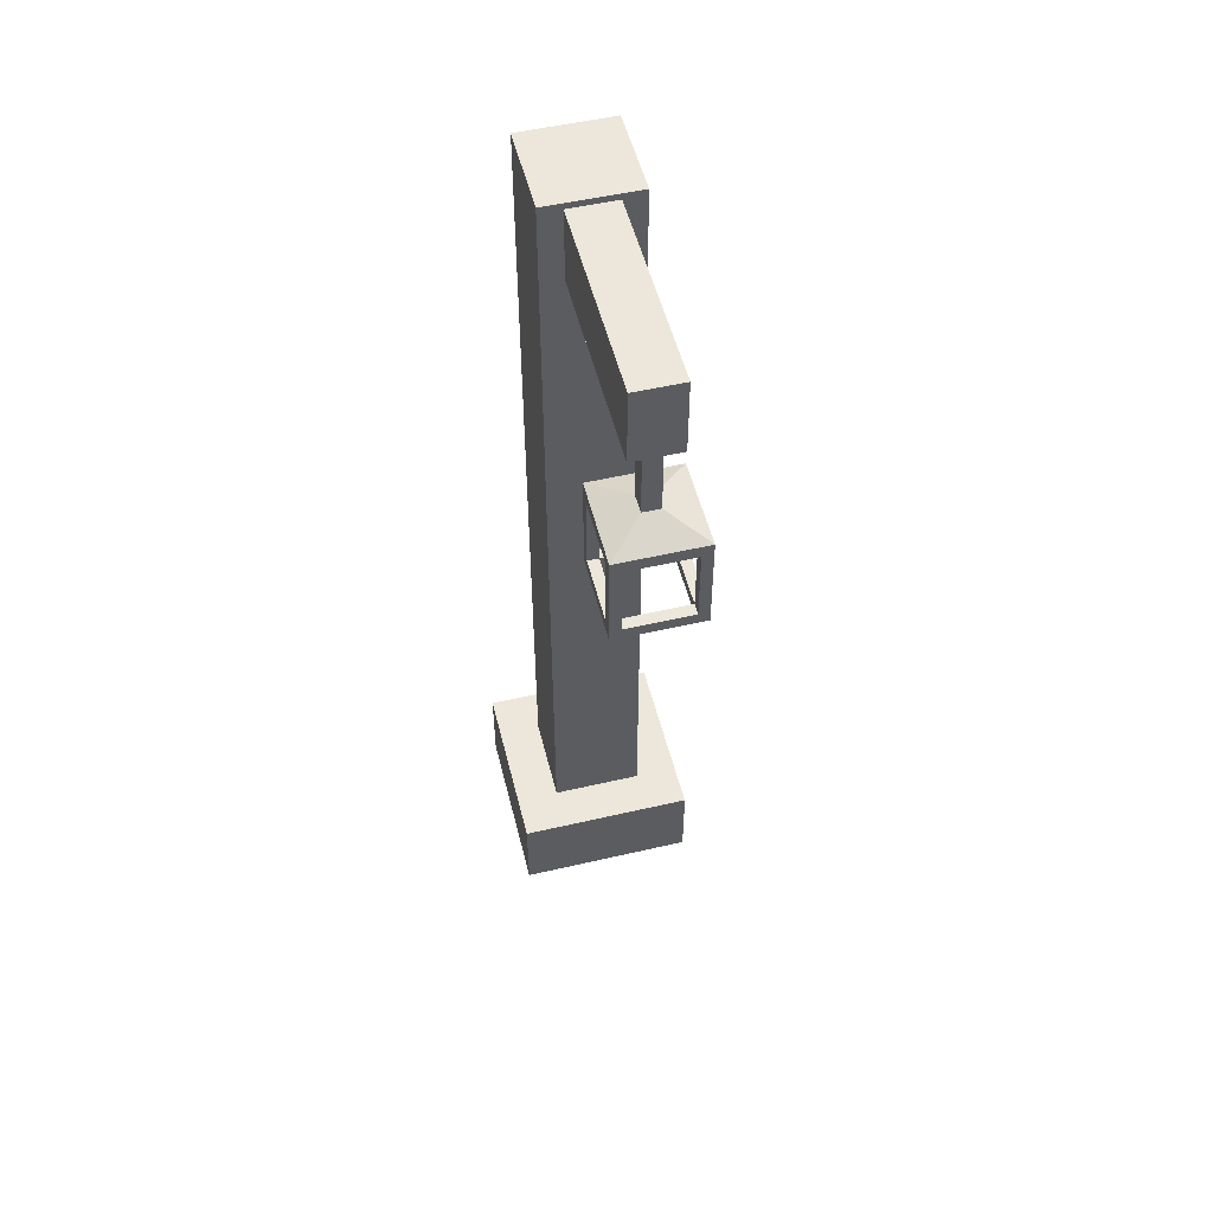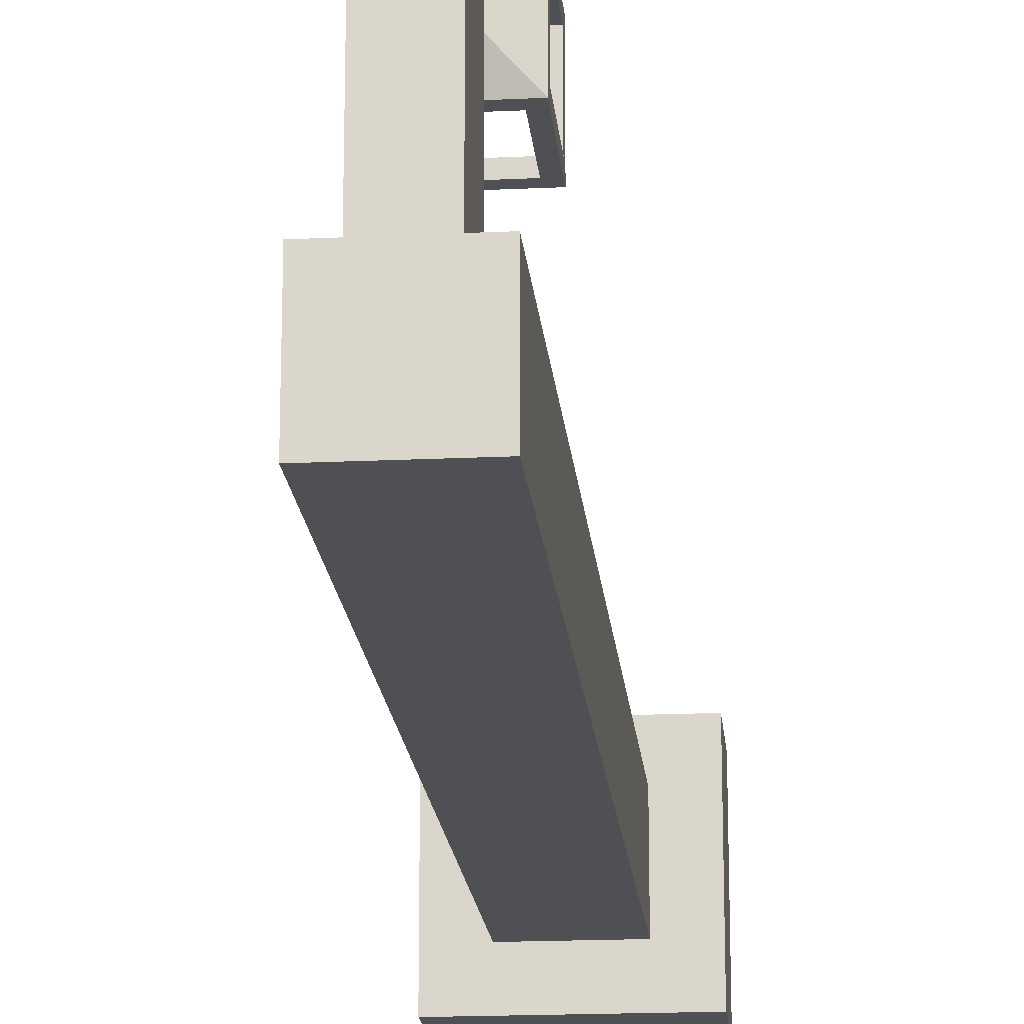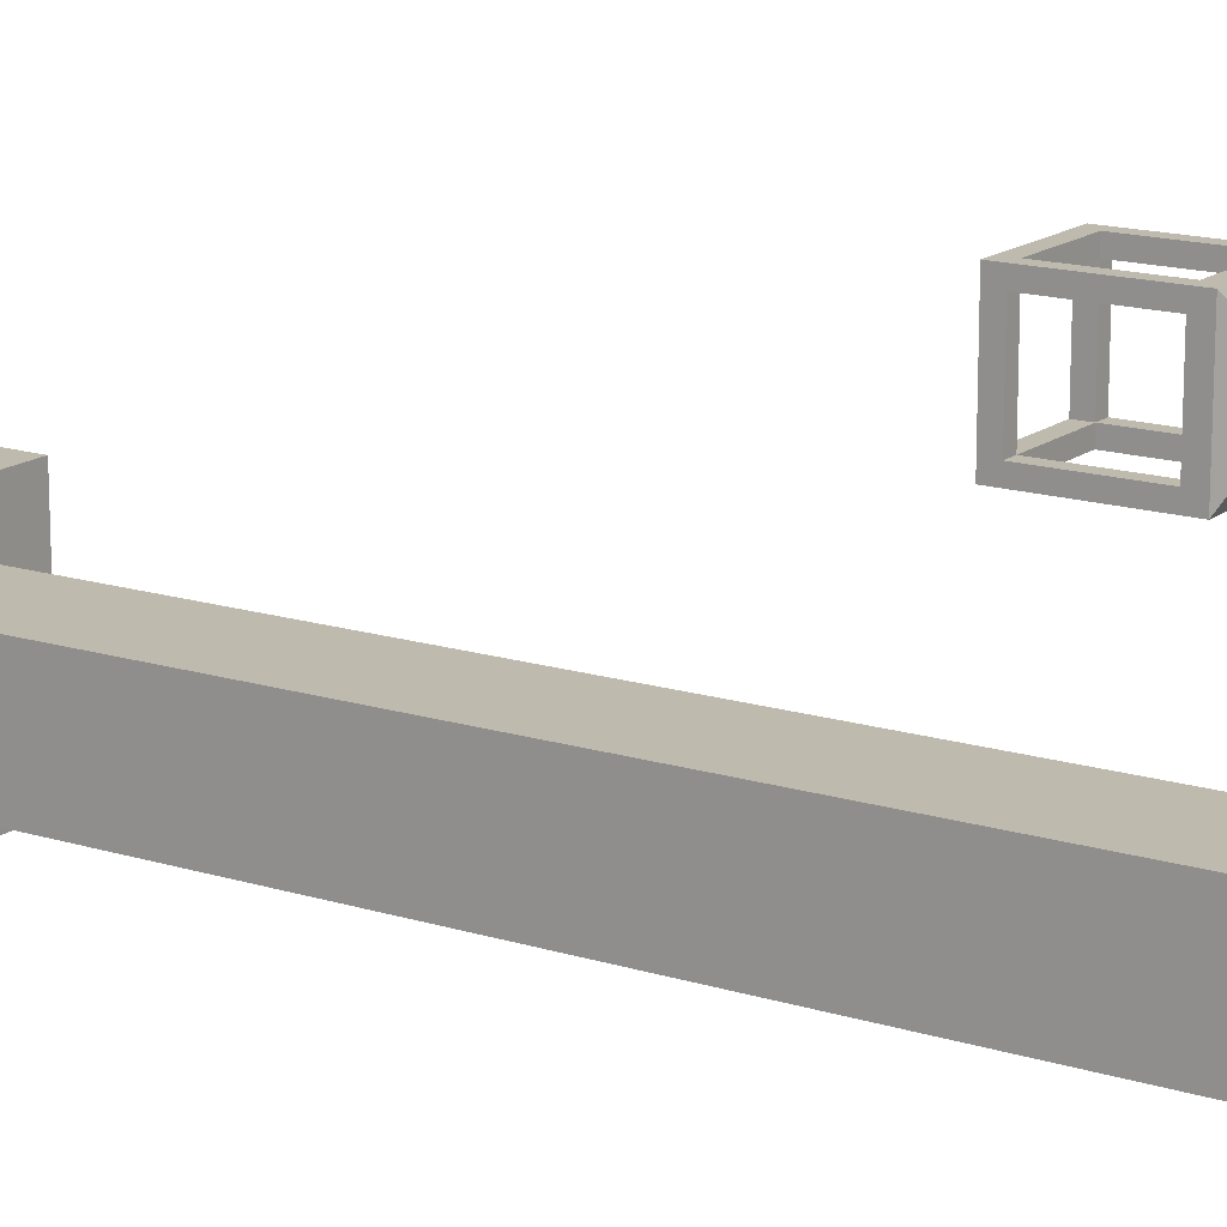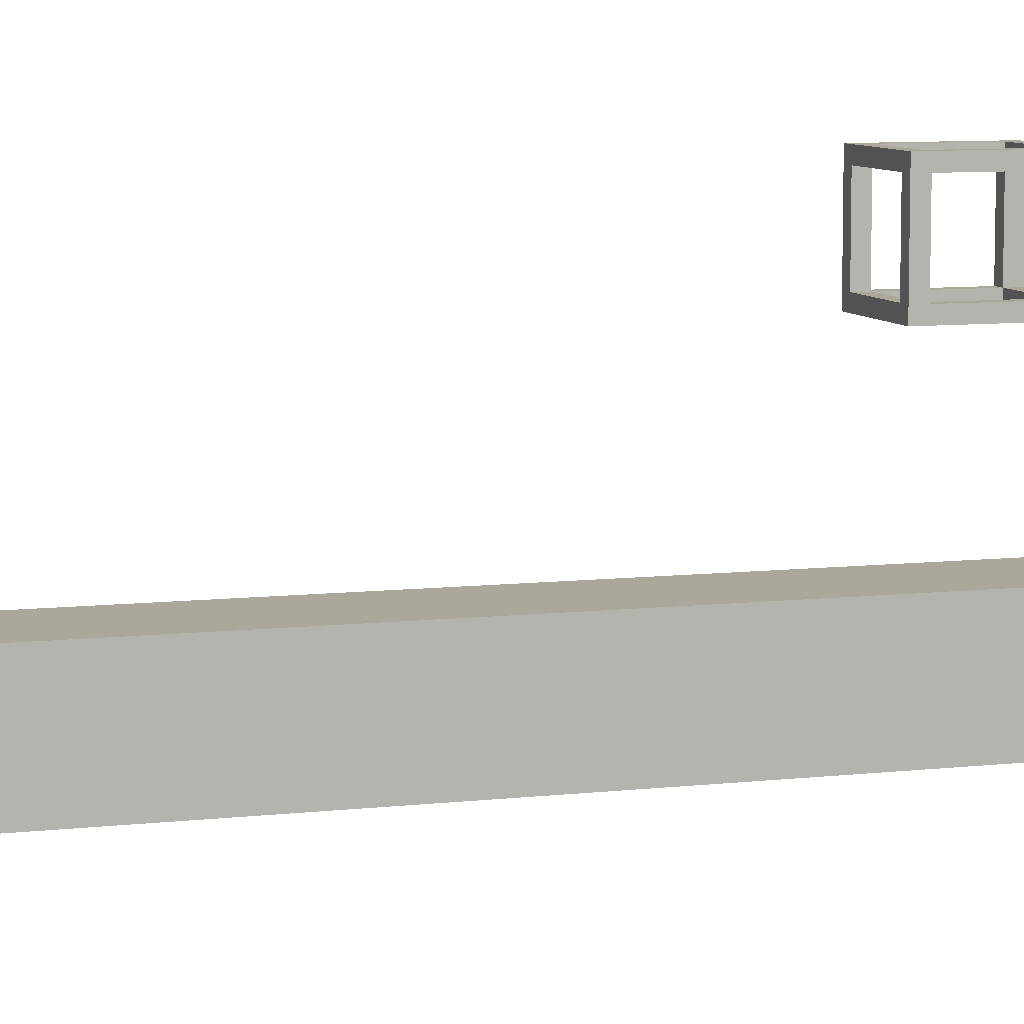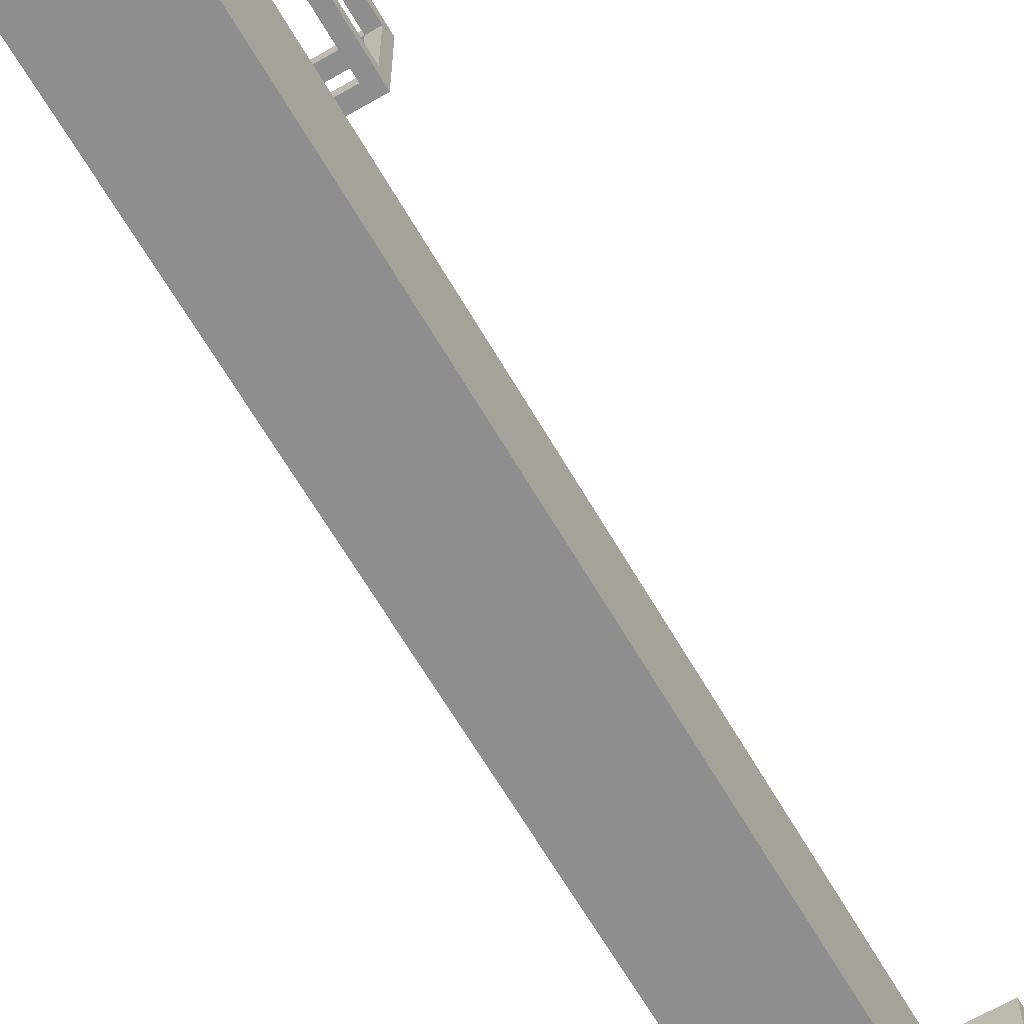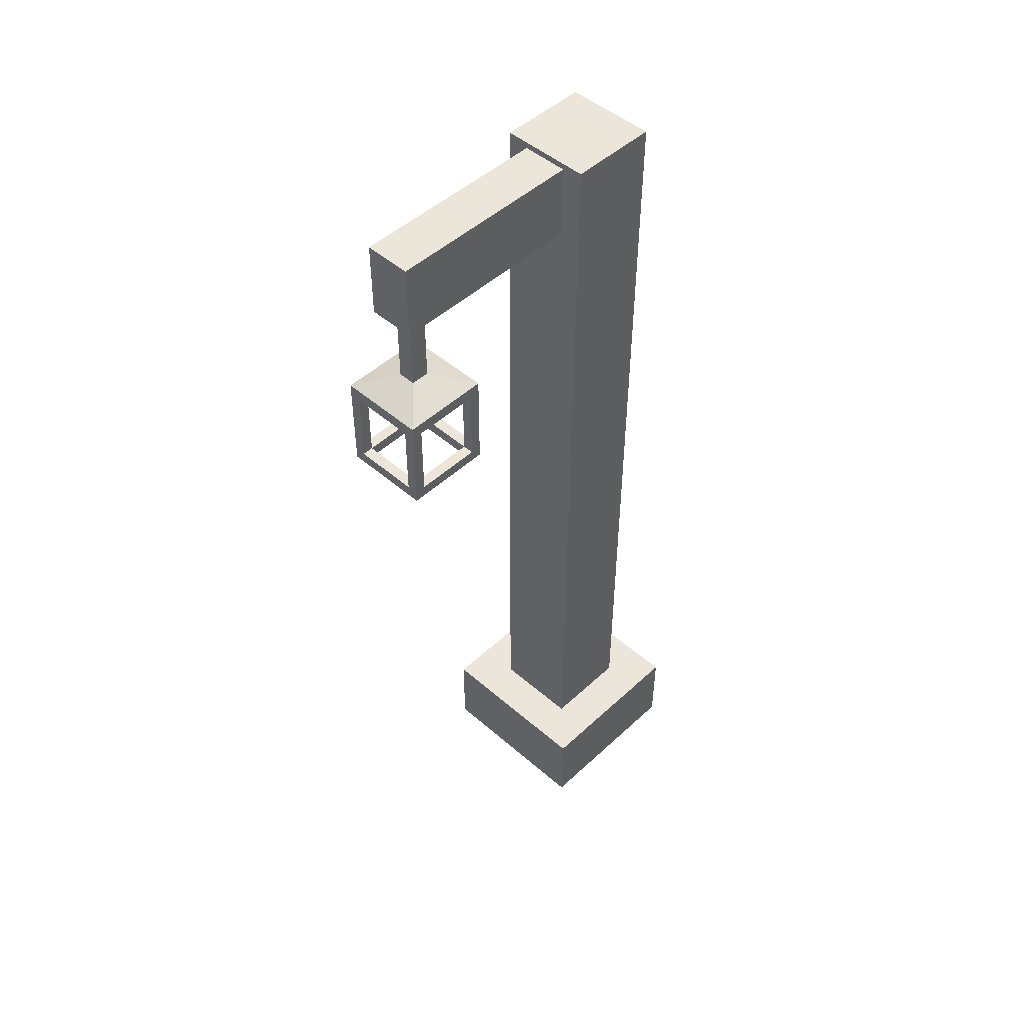
<metadata>
{"format":"obj","ext":"obj","renderer":"f3d","projection":"perspective","resolution":1024,"background":"white","views":[{"elev":52.6,"azim":-14.0,"up":"+Y"},{"elev":-18.5,"azim":-174.8,"up":"+Z"},{"elev":15.6,"azim":123.3,"up":"+Z"},{"elev":8.2,"azim":72.1,"up":"+Z"},{"elev":-65.0,"azim":-149.8,"up":"+Z"},{"elev":48.3,"azim":44.2,"up":"+Y"}]}
</metadata>
<code>
o Cube
v 0.5131 1 -0.5131
v 1 0 -1
v 1 0 1
v -0.5131 1 -0.5131
v -1 0 -1
v -1 0 1
v 1 1 1
v -1 1 1
v 1 1 -1
v -1 1 -1
v 0.265 10.47 0.5131
v -0.265 10.47 0.5131
v 0.5131 10.54 -0.5131
v -0.5131 10.54 -0.5131
v 0.5131 1 0.5131
v -0.5131 1 0.5131
v 0.5131 10.54 0.5131
v -0.5131 10.54 0.5131
v 0.265 10.47 2.787
v -0.265 10.47 2.787
v 0.1052 9.612 2.423
v -0.09087 9.612 2.423
v 0.1052 9.612 2.632
v -0.09087 9.612 2.632
v 0.265 9.609 0.5131
v -0.265 9.609 0.5131
v -0.265 9.609 2.787
v 0.265 9.609 2.787
v 0.1052 8.726 2.423
v -0.09087 8.726 2.423
v -0.09087 8.726 2.632
v 0.1052 8.726 2.632
v 0.4911 8.567 2.036
v -0.4768 8.567 2.036
v -0.4768 8.567 3.02
v 0.4911 8.567 3.02
v 0 0 -1
v 0 0 1
v 0.007182 8.567 2.036
v 0.007182 8.567 3.02
v -0.4768 8.567 2.528
v 0.4911 8.567 2.528
v 0.007182 8.567 2.528
v -0.4768 8.567 2.282
v 0.4911 8.567 2.282
v 0.007182 8.567 2.282
v -0.4768 8.567 2.774
v 0.4911 8.567 2.774
v 0.007182 8.567 2.774
v 0.5 0 1
v 0.2492 8.567 3.02
v 0.5 0 -1
v 0.2492 8.567 2.036
v 0.2492 8.567 2.528
v 0.2492 8.567 2.282
v 0.2492 8.567 2.774
v -0.5 0 -1
v -0.2348 8.567 2.036
v -0.5 0 1
v -0.2348 8.567 3.02
v -0.2348 8.567 2.528
v -0.2348 8.567 2.282
v -0.2348 8.567 2.774
v -0.4768 8.567 2.159
v 0.4911 8.567 2.159
v 0.007182 8.567 2.159
v 0.2492 8.567 2.159
v -0.2348 8.567 2.159
v -0.4768 8.567 2.897
v 0.4911 8.567 2.897
v 0.007182 8.567 2.897
v 0.2492 8.567 2.897
v -0.2348 8.567 2.897
v 0.75 0 1
v 0.3702 8.567 3.02
v 0.3702 8.567 2.528
v 0.3702 8.567 2.282
v 0.3702 8.567 2.774
v 0.75 0 -1
v 0.3702 8.567 2.036
v 0.3702 8.567 2.159
v 0.3702 8.567 2.897
v -0.75 0 -1
v -0.3558 8.567 2.036
v -0.75 0 1
v -0.3558 8.567 3.02
v -0.3558 8.567 2.528
v -0.3558 8.567 2.282
v -0.3558 8.567 2.774
v -0.3558 8.567 2.159
v -0.3558 8.567 2.897
v -0.3558 7.585 2.036
v -0.4768 7.585 2.036
v -0.4768 7.585 2.897
v -0.4768 7.585 3.02
v 0.4911 7.585 2.897
v 0.4911 7.585 3.02
v 0.3702 7.585 3.02
v -0.4768 7.585 2.159
v 0.4911 7.585 2.036
v 0.4911 7.585 2.159
v 0.3702 7.585 2.159
v 0.3702 7.585 2.897
v 0.3702 7.585 2.036
v -0.3558 7.585 3.02
v -0.3558 7.585 2.159
v -0.3558 7.585 2.897
v 0.2492 8.429 2.036
v 0.007182 8.429 2.036
v -0.2348 8.429 3.02
v 0.007182 8.429 3.02
v 0.007182 8.429 2.897
v -0.4768 8.429 2.282
v -0.4768 8.429 2.528
v 0.4911 8.429 2.282
v 0.4911 8.429 2.528
v 0.3702 8.429 2.528
v -0.4768 8.429 2.159
v 0.4911 8.429 2.159
v 0.3702 8.429 2.282
v -0.4768 8.429 2.774
v 0.4911 8.429 2.774
v 0.3702 8.429 2.774
v 0.2492 8.429 3.02
v 0.3702 8.429 2.036
v 0.2492 8.429 2.897
v -0.2348 8.429 2.036
v -0.3558 8.429 3.02
v -0.2348 8.429 2.897
v 0.007182 8.429 2.159
v 0.2492 8.429 2.159
v -0.2348 8.429 2.159
v -0.3558 8.429 2.159
v 0.3702 8.429 2.159
v -0.4768 8.429 2.897
v 0.4911 8.429 2.897
v -0.3558 8.429 2.897
v 0.3702 8.429 2.897
v 0.3702 8.429 3.02
v -0.3558 8.429 2.036
v -0.3558 8.429 2.528
v -0.3558 8.429 2.282
v -0.3558 8.429 2.774
v -0.3558 7.455 2.036
v -0.4768 7.455 2.036
v -0.4768 7.455 2.897
v -0.4768 7.455 3.02
v 0.4911 7.455 2.897
v 0.4911 7.455 3.02
v 0.3702 7.455 3.02
v -0.4768 7.455 2.159
v 0.4911 7.455 2.036
v 0.4911 7.455 2.159
v 0.3702 7.455 2.159
v 0.3702 7.455 2.897
v 0.3702 7.455 2.036
v -0.3558 7.455 3.02
v -0.3558 7.455 2.159
v -0.3558 7.455 2.897
v 0.3702 7.585 2.125
v 0.4911 7.585 2.125
v -0.4768 7.585 2.125
v -0.3558 7.585 2.125
v 0.3702 7.455 2.125
v 0.4911 7.455 2.125
v -0.4768 7.455 2.125
v -0.3558 7.455 2.125
v -0.3648 7.585 2.897
v -0.3648 7.585 3.02
v -0.3648 7.585 2.036
v -0.3648 7.586 2.159
v -0.3648 7.455 2.897
v -0.3648 7.455 3.02
v -0.3648 7.455 2.036
v -0.3648 7.455 2.159
f 4 16 18 14
f 6 8 10 5
f 79 2 3 74
f 2 9 7 3
f 4 1 9 10
f 7 8 6 85 59 38 50 74 3
f 1 15 7 9
f 16 4 10 8
f 14 18 17 13
f 15 1 13 17
f 11 17 18 12
f 26 12 18 16
f 11 25 15 17
f 27 28 19 20
f 26 27 20 12
f 21 25 28 23
f 24 23 28 27
f 21 29 30 22
f 22 30 31 24
f 33 65 101 100
f 30 34 64 44 41 47 69 35 31
f 29 33 80 53 39 58 84 34 30
f 81 67 131 134
f 57 37 38 59
f 63 61 43 49
f 42 48 122 116
f 61 62 46 43
f 84 58 127 140
f 47 41 114 121
f 73 63 49 71
f 71 49 56 72
f 43 46 55 54
f 49 43 54 56
f 90 84 140 133
f 37 52 50 38
f 91 89 63 73
f 87 88 62 61
f 89 87 61 63
f 83 57 59 85
f 51 40 111 124
f 88 90 68 62
f 46 66 67 55
f 11 19 28 25
f 62 68 66 46
f 80 81 134 125
f 67 66 130 131
f 75 51 124 139
f 90 88 142 133
f 29 32 36 70 48 42 45 65 33
f 81 80 104 102
f 21 23 32 29
f 22 24 27 26
f 78 76 117 123
f 55 67 81 77
f 4 14 13 1
f 72 56 78 82
f 54 55 77 76
f 56 54 76 78
f 68 90 133 132
f 52 79 74 50
f 91 86 105 107
f 81 65 119 134
f 31 35 86 60 40 51 75 36 32
f 64 34 93 99
f 24 31 32 23
f 21 22 26 25
f 20 19 11 12
f 25 26 16 15
f 10 9 2 79 52 37 57 83 5
f 15 16 8 7
f 5 83 85 6
f 89 91 137 143
f 45 42 116 115
f 76 77 120 117
f 97 98 150 149
f 98 103 168 169
f 96 97 149 148
f 150 98 169 173
f 82 70 96 103
f 34 84 92 93
f 75 82 103 98
f 90 64 99 106
f 35 69 94 95
f 86 35 95 105
f 70 36 97 96
f 84 90 106 92
f 69 91 107 94
f 80 33 100 104
f 36 75 98 97
f 65 81 102 101
f 132 127 109 130
f 123 117 116 122
f 117 120 115 116
f 138 123 122 136
f 130 109 108 131
f 133 140 127 132
f 120 134 119 115
f 128 137 129 110
f 111 112 126 124
f 110 129 112 111
f 124 126 138 139
f 131 108 125 134
f 113 118 133 142
f 121 114 141 143
f 114 113 142 141
f 135 121 143 137
f 91 73 129 137
f 60 86 128 110
f 64 90 133 118
f 72 82 138 126
f 71 72 126 112
f 44 64 118 113
f 82 75 139 138
f 73 71 112 129
f 91 69 135 137
f 69 47 121 135
f 65 45 115 119
f 39 53 108 109
f 48 70 136 122
f 87 89 143 141
f 77 81 134 120
f 66 68 132 130
f 70 82 138 136
f 40 60 110 111
f 82 78 123 138
f 41 44 113 114
f 88 87 141 142
f 58 39 109 127
f 53 80 125 108
f 86 91 137 128
f 154 156 152 153
f 150 155 148 149
f 147 146 159 157
f 151 145 144 158
f 105 95 147 157
f 99 93 145 151
f 106 99 151 158
f 100 101 153 152
f 107 159 167 163
f 101 102 154 153
f 107 105 157 159
f 103 96 161 160
f 93 92 144 145
f 92 106 158 144
f 104 100 152 156
f 95 94 146 147
f 162 163 167 166
f 160 161 165 164
f 148 155 164 165
f 155 103 160 164
f 146 94 162 166
f 96 148 165 161
f 94 107 163 162
f 159 146 166 167
f 171 170 174 175
f 169 168 172 173
f 104 156 174 170
f 155 150 173 172
f 103 155 172 168
f 102 104 170 171
f 154 102 171 175
f 156 154 175 174

</code>
